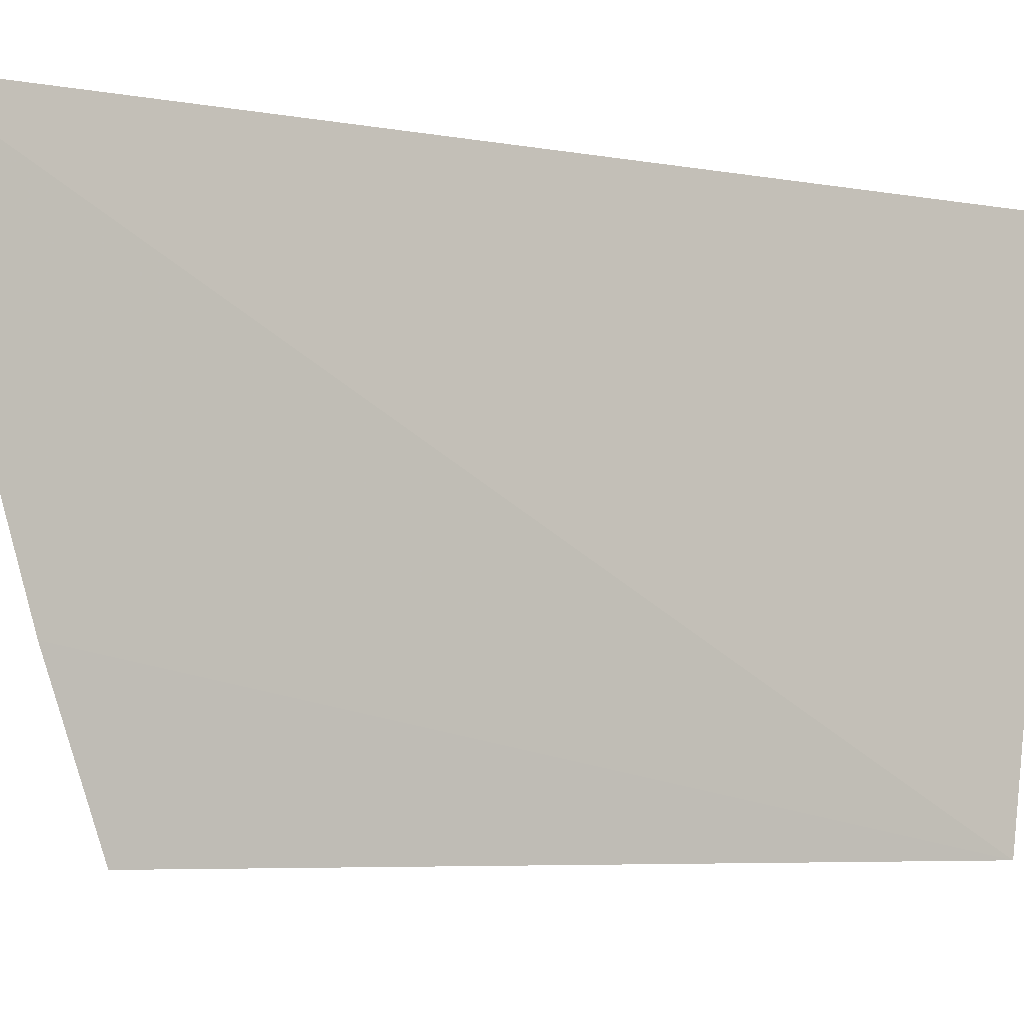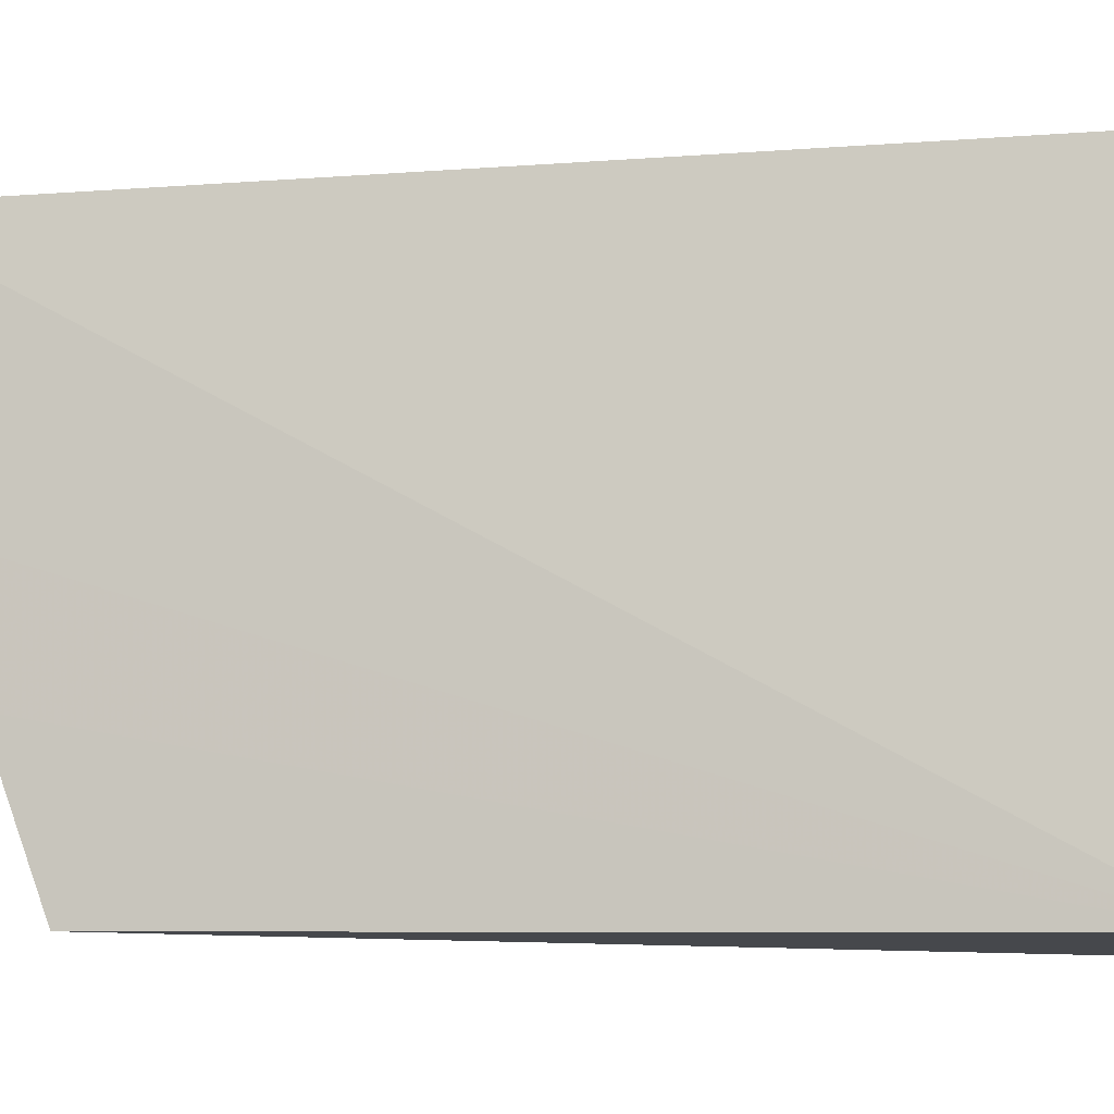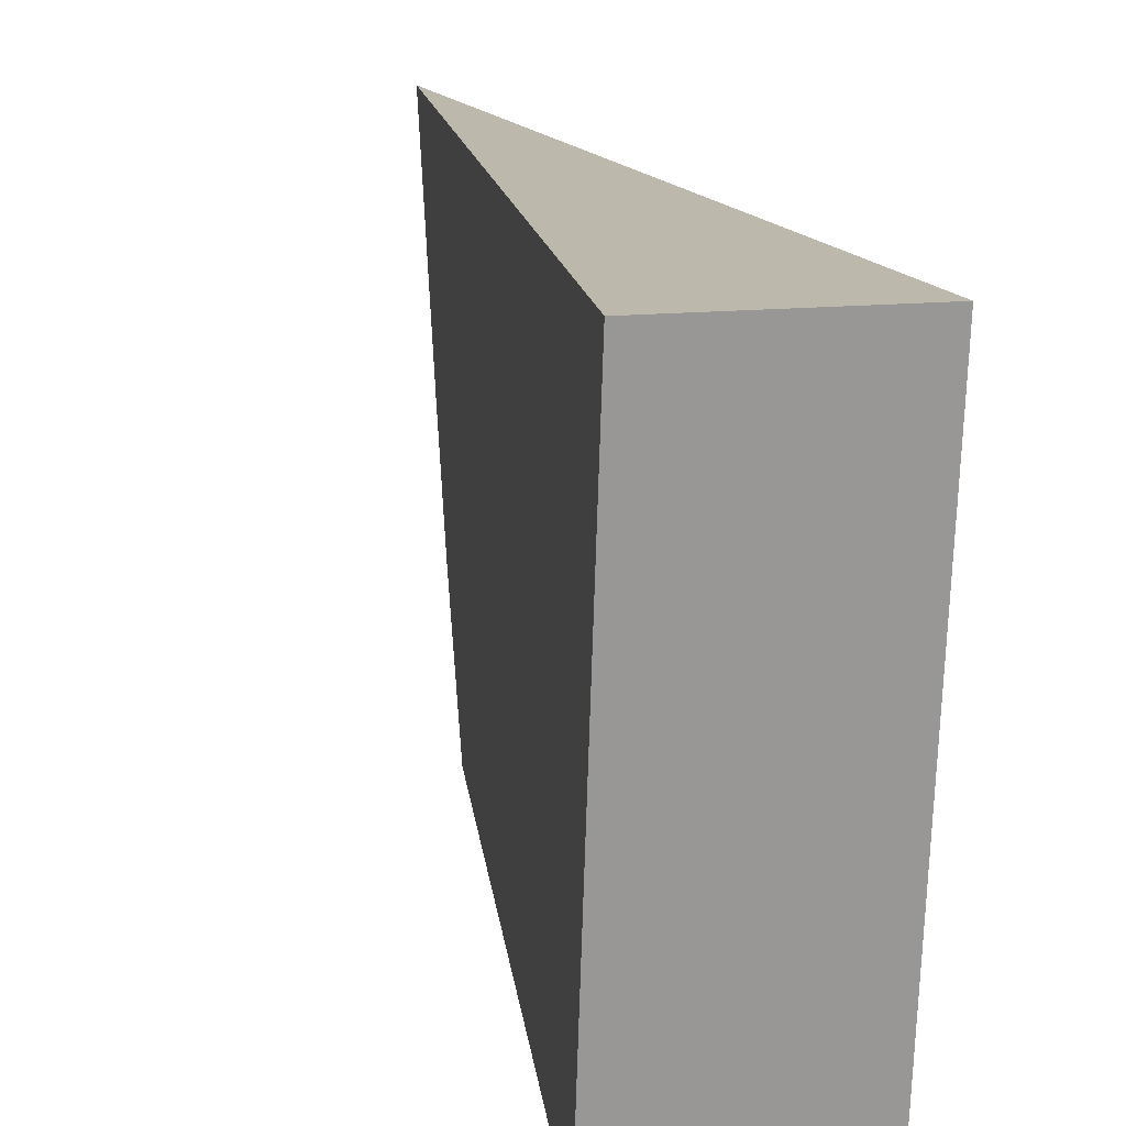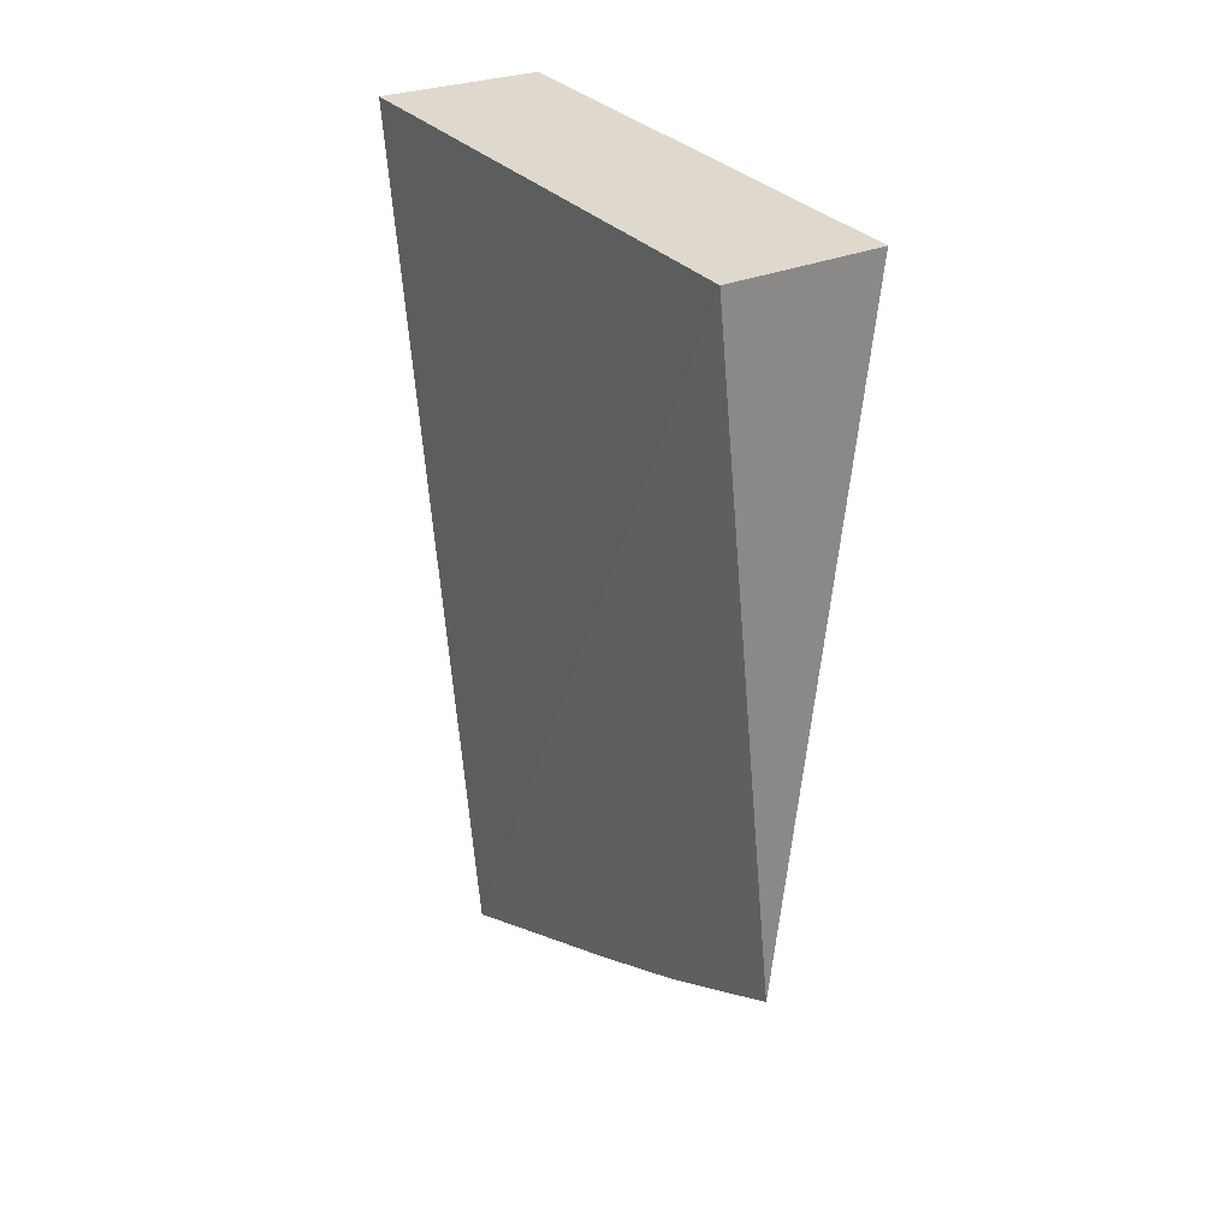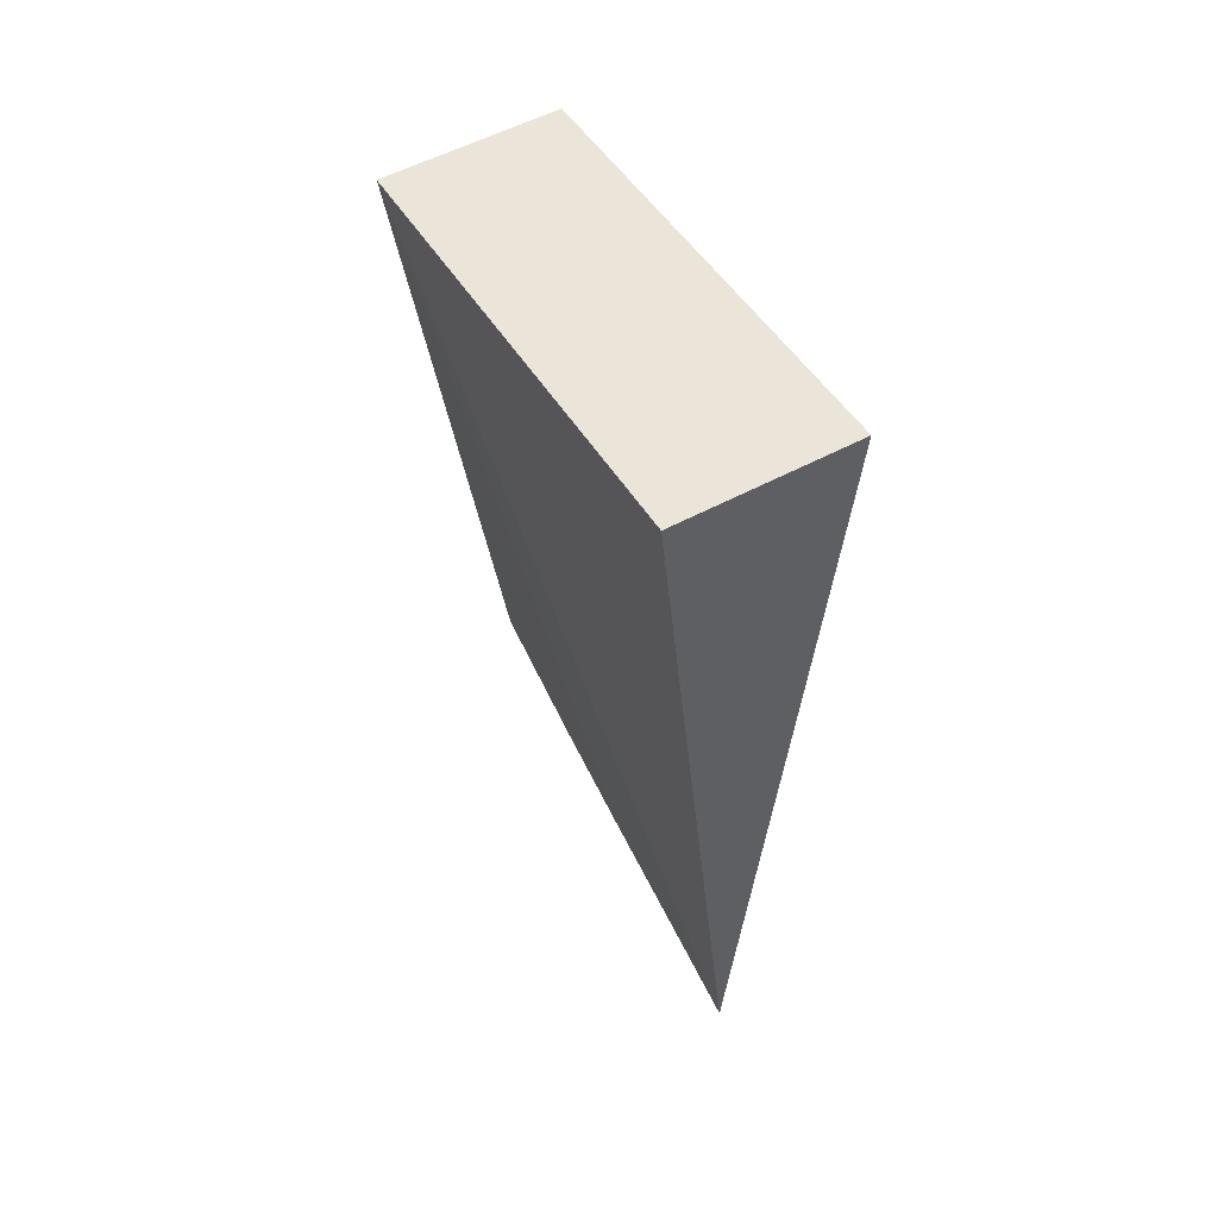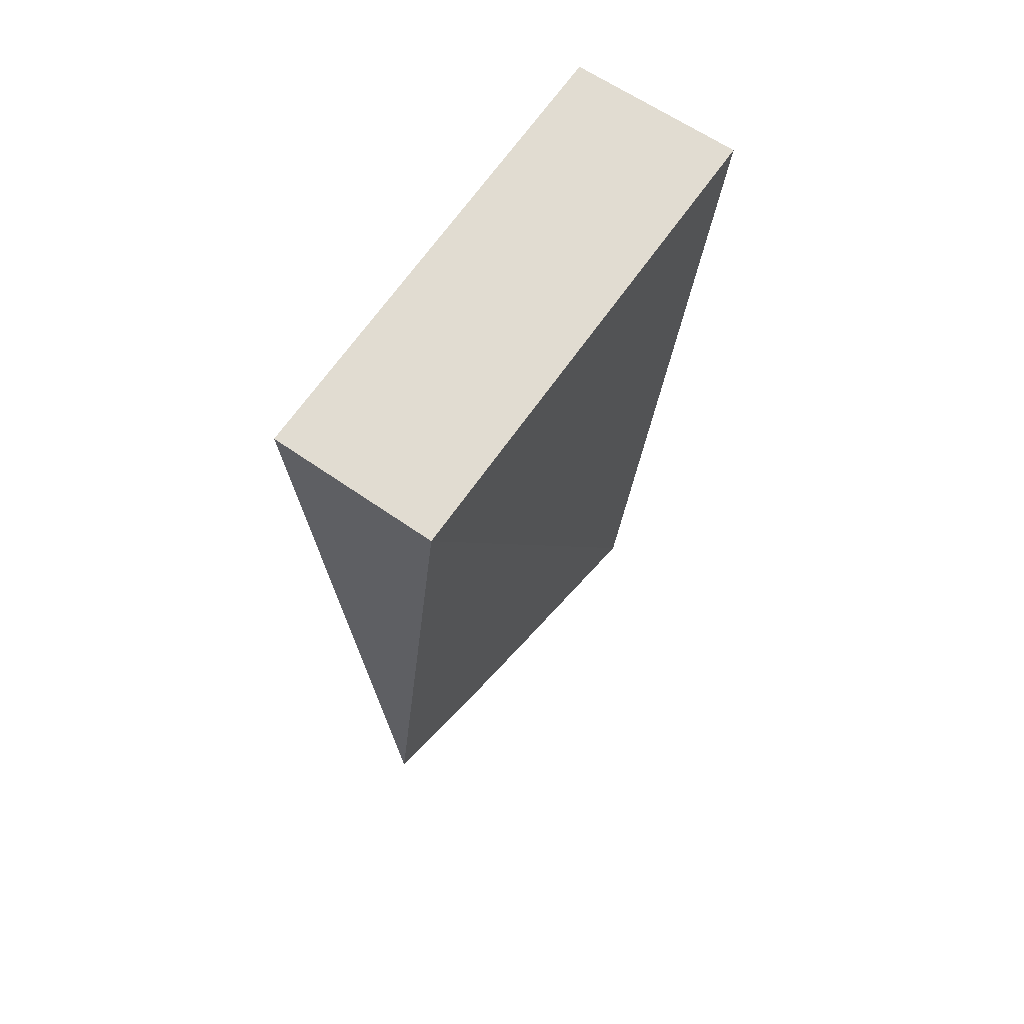
<metadata>
{"format":"obj","ext":"obj","renderer":"f3d","projection":"perspective","resolution":1024,"background":"white","views":[{"elev":-3.3,"azim":-129.1,"up":"+Y"},{"elev":-11.4,"azim":-83.4,"up":"+Y"},{"elev":14.2,"azim":-13.3,"up":"+Y"},{"elev":25.5,"azim":-38.0,"up":"+Z"},{"elev":55.5,"azim":150.7,"up":"+Z"},{"elev":61.0,"azim":36.0,"up":"+Z"}]}
</metadata>
<code>
v 0.01107 -0.4001 0.06128
v -1.9e-07 -0.3982 -0.0268
v -1e-07 -0.3398 -0.045
v -0.01107 -0.3408 0.06914
v -0.01107 -0.4001 0.06128
v 0.01107 -0.3408 0.06914
v -2.1e-07 -0.3811 -0.033
v -1.6e-07 -0.3672 -0.03724
f 5 2 1
f 5 1 4
f 5 4 3
f 6 1 3
f 6 3 4
f 6 4 1
f 7 1 2
f 7 2 5
f 8 3 1
f 8 1 7
f 8 7 5
f 8 5 3

</code>
